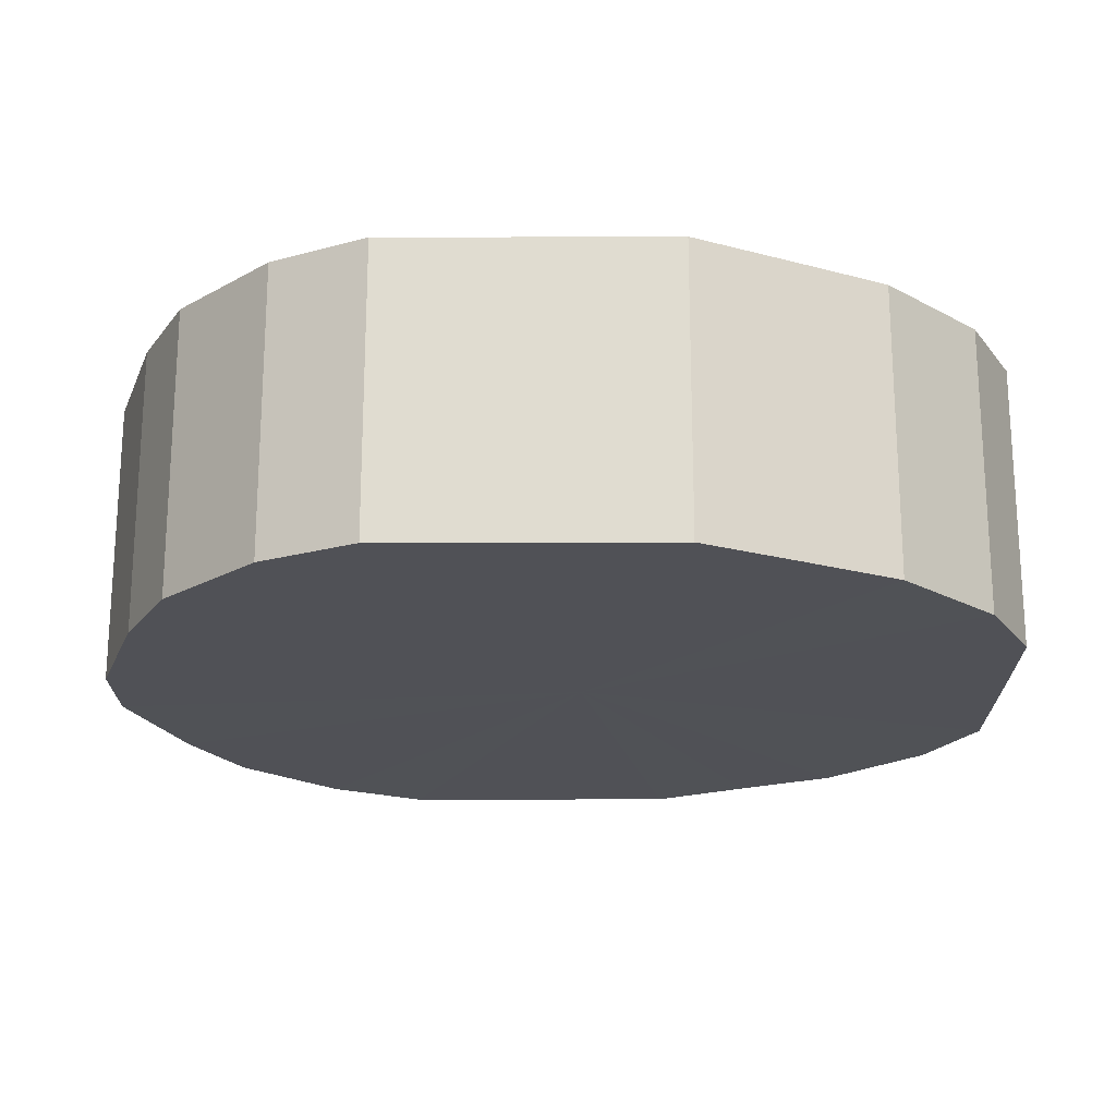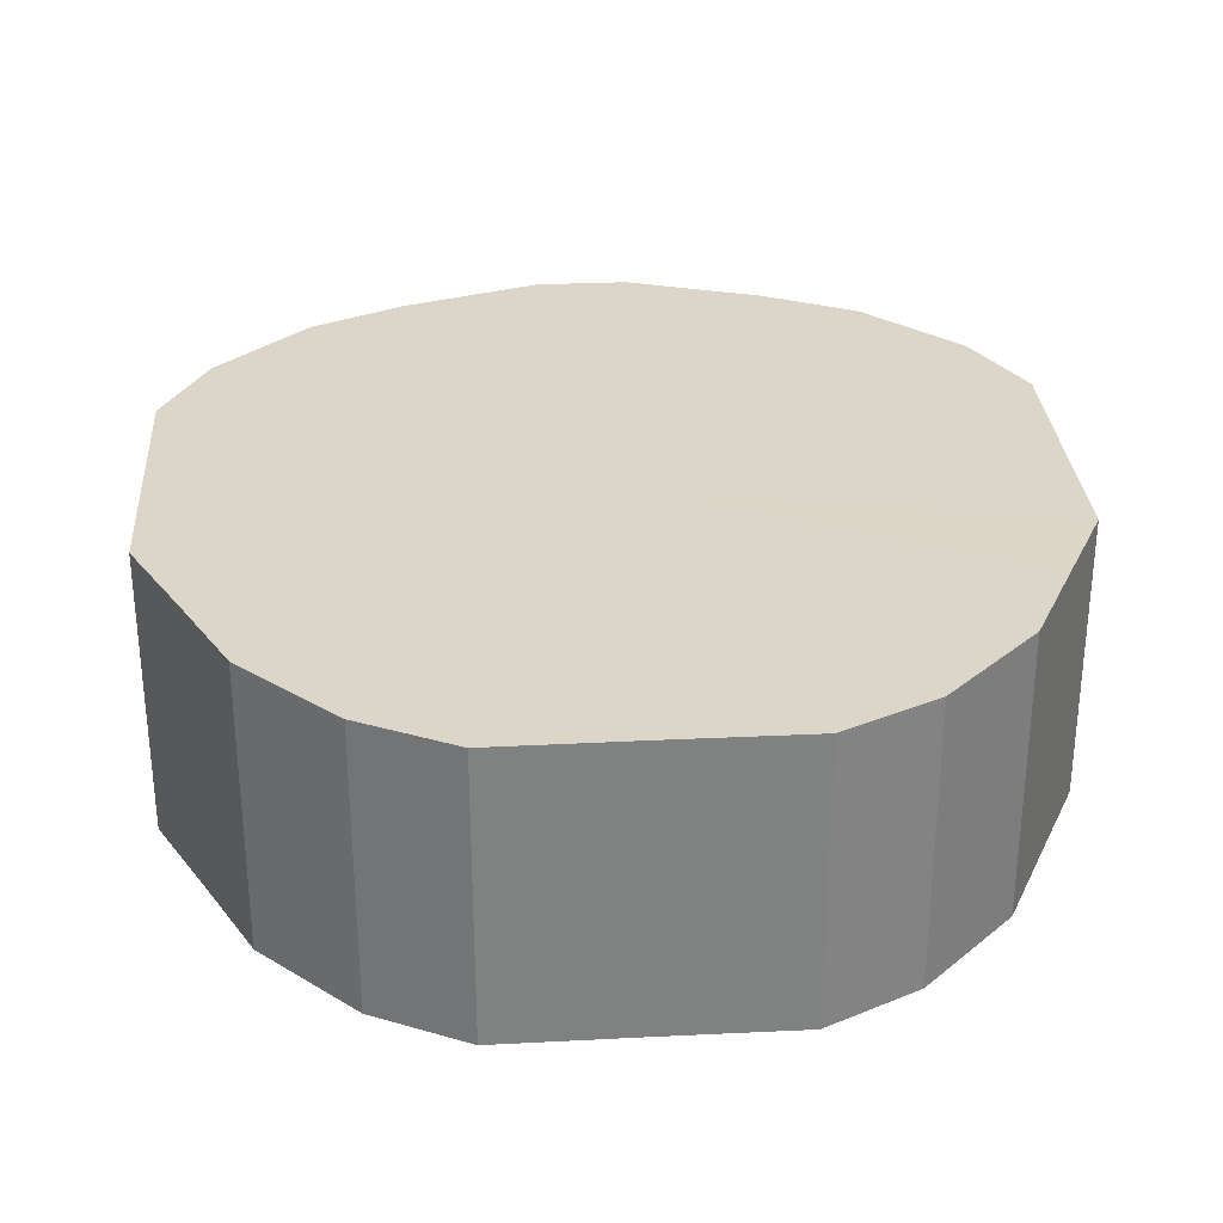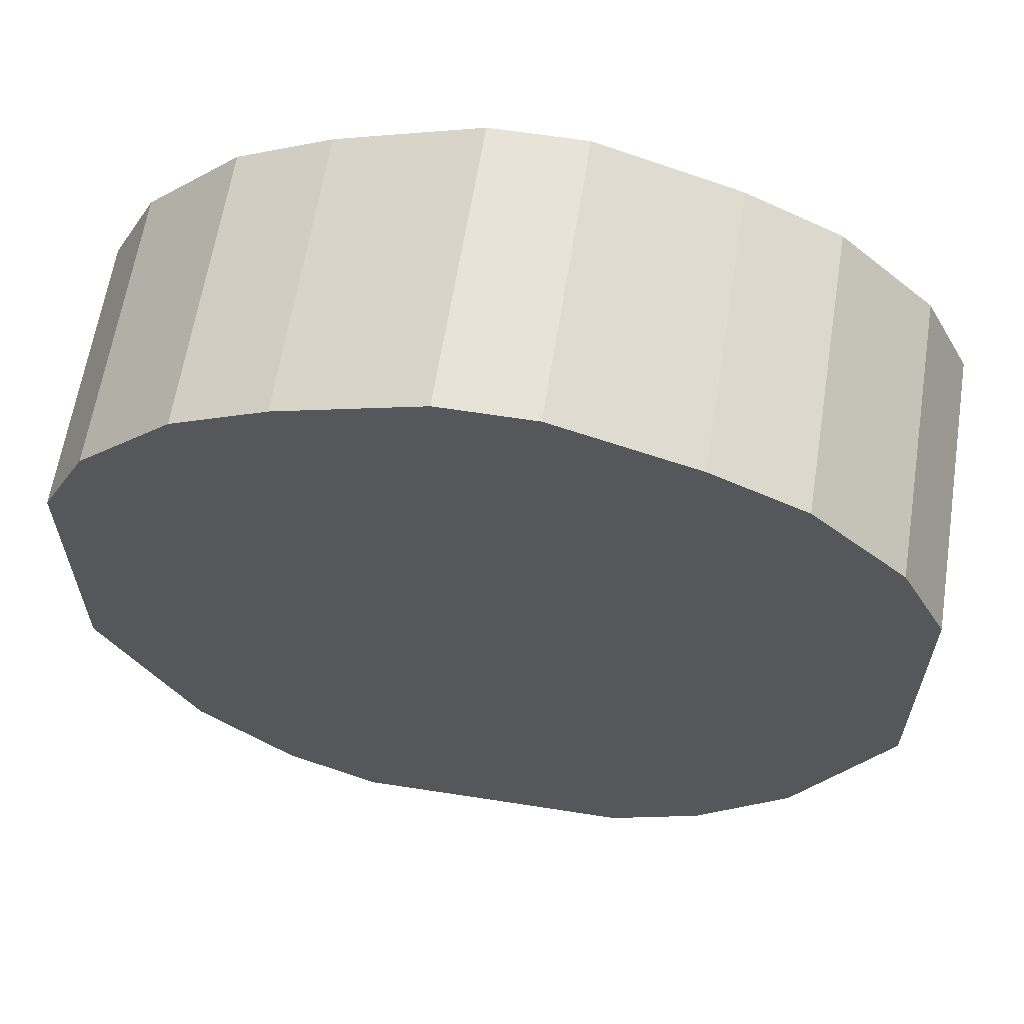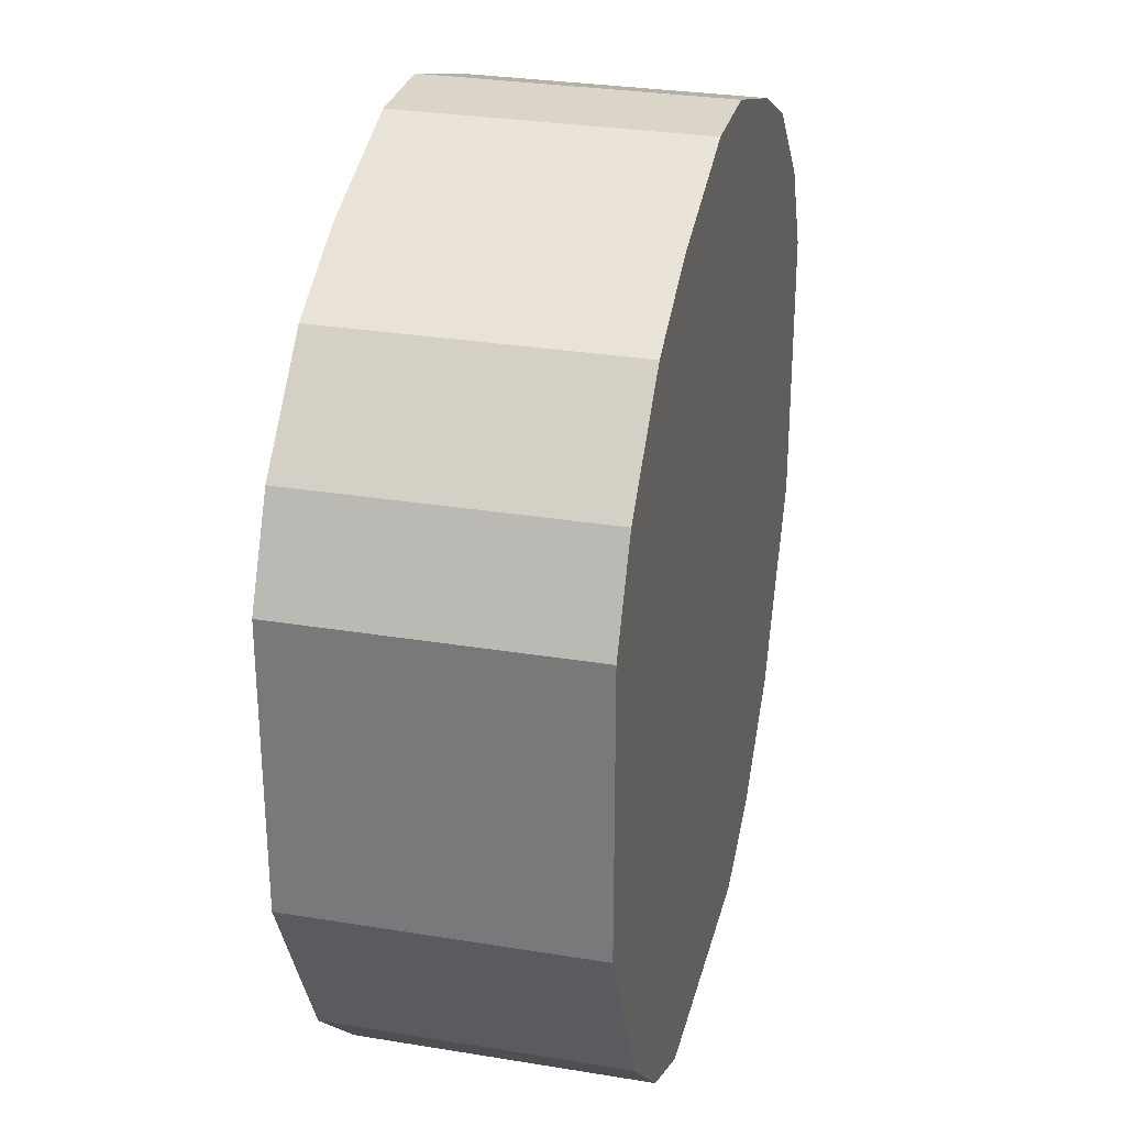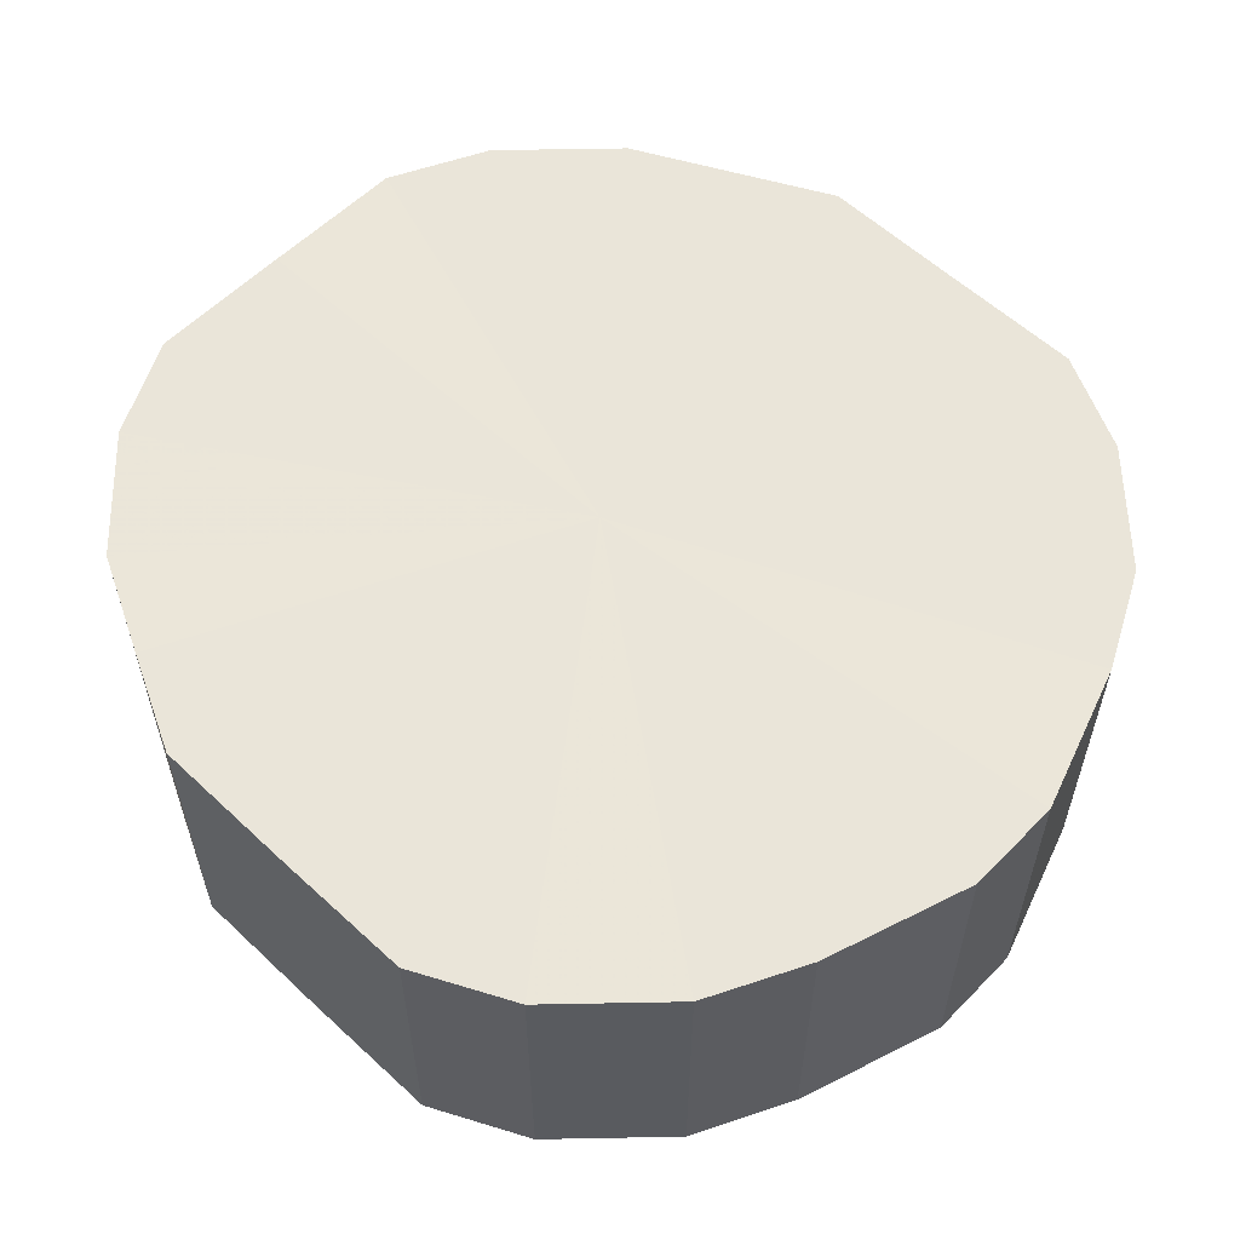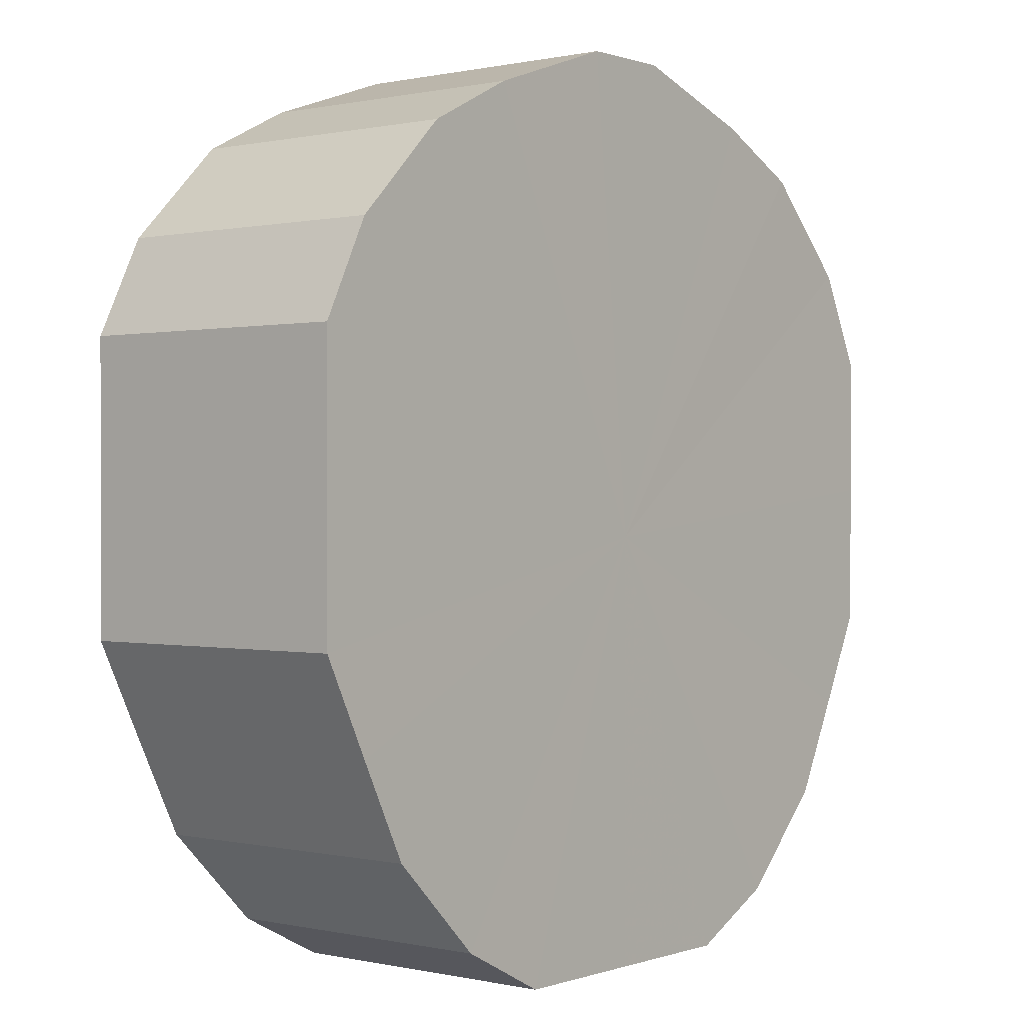
<metadata>
{"format":"obj","ext":"obj","renderer":"f3d","projection":"perspective","resolution":1024,"background":"white","views":[{"elev":-20.5,"azim":-89.7,"up":"+Z"},{"elev":30.0,"azim":-4.1,"up":"+Z"},{"elev":62.3,"azim":9.0,"up":"+Y"},{"elev":29.5,"azim":-76.3,"up":"+Y"},{"elev":57.8,"azim":133.9,"up":"+Z"},{"elev":0.4,"azim":-50.7,"up":"+Y"}]}
</metadata>
<code>
o 8325
v 2223 1872 12.45
v 2223 1872 12.45
v 2223 1872 12.39
v 2223 1872 12.45
v 2223 1872 12.39
v 2223 1872 12.45
v 2223 1872 12.39
v 2223 1872 12.45
v 2223 1872 12.39
v 2223 1872 12.45
v 2223 1872 12.39
v 2223 1872 12.45
v 2223 1872 12.39
v 2223 1872 12.45
v 2223 1872 12.39
v 2223 1872 12.45
v 2223 1872 12.39
v 2223 1872 12.45
v 2223 1872 12.39
v 2223 1872 12.45
v 2223 1872 12.39
v 2223 1872 12.45
v 2223 1872 12.39
v 2223 1872 12.45
v 2223 1872 12.39
v 2223 1872 12.45
v 2223 1872 12.39
v 2223 1872 12.45
v 2223 1872 12.39
v 2223 1872 12.45
v 2223 1872 12.39
v 2223 1872 12.45
v 2223 1872 12.39
v 2223 1872 12.45
v 2223 1872 12.39
v 2223 1872 12.45
v 2223 1872 12.39
v 2223 1872 12.45
v 2223 1872 12.39
v 2223 1872 12.45
v 2223 1872 12.39
v 2223 1872 12.45
v 2223 1872 12.39
v 2223 1872 12.45
v 2223 1872 12.39
v 2223 1872 12.39
v 2223 1872 12.39
v 2223 1872 12.45
v 2223 1872 12.39
v 2223 1872 12.45
v 2223 1872 12.39
v 2223 1872 12.39
v 2223 1872 12.45
v 2223 1872 12.39
v 2223 1872 12.45
v 2223 1872 12.45
v 2223 1872 12.39
v 2223 1872 12.39
v 2223 1872 12.45
v 2223 1872 12.39
v 2223 1872 12.45
v 2223 1872 12.45
v 2223 1872 12.39
v 2223 1872 12.39
v 2223 1872 12.45
v 2223 1872 12.39
v 2223 1872 12.45
v 2223 1872 12.45
v 2223 1872 12.39
v 2223 1872 12.39
v 2223 1872 12.45
v 2223 1872 12.39
v 2223 1872 12.45
v 2223 1872 12.45
v 2223 1872 12.39
v 2223 1872 12.39
v 2223 1872 12.45
v 2223 1872 12.39
v 2223 1872 12.45
v 2223 1872 12.45
v 2223 1872 12.39
v 2223 1872 12.39
v 2223 1872 12.45
v 2223 1872 12.39
v 2223 1872 12.45
v 2223 1872 12.45
v 2223 1872 12.39
v 2223 1872 12.39
v 2223 1872 12.45
v 2223 1872 12.39
v 2223 1872 12.45
v 2223 1872 12.45
v 2223 1872 12.45
v 2223 1872 12.45
v 2223 1872 12.45
v 2223 1872 12.45
v 2223 1872 12.45
v 2223 1872 12.45
v 2223 1872 12.45
v 2223 1872 12.45
v 2223 1872 12.45
v 2223 1872 12.45
v 2223 1872 12.45
v 2223 1872 12.45
v 2223 1872 12.45
v 2223 1872 12.45
v 2223 1872 12.45
v 2223 1872 12.45
v 2223 1872 12.45
v 2223 1872 12.45
v 2223 1872 12.45
v 2223 1872 12.45
v 2223 1872 12.45
v 2223 1872 12.45
v 2223 1872 12.45
v 2223 1872 12.45
v 2223 1872 12.39
v 2223 1872 12.39
v 2223 1872 12.39
v 2223 1872 12.39
v 2223 1872 12.39
v 2223 1872 12.39
v 2223 1872 12.39
v 2223 1872 12.39
v 2223 1872 12.39
v 2223 1872 12.39
v 2223 1872 12.39
v 2223 1872 12.39
v 2223 1872 12.39
v 2223 1872 12.39
v 2223 1872 12.39
v 2223 1872 12.39
v 2223 1872 12.39
v 2223 1872 12.39
v 2223 1872 12.39
v 2223 1872 12.39
v 2223 1872 12.39
v 2223 1872 12.39
v 2223 1872 12.39
v 2223 1872 12.39
f 1 2 3
f 2 4 5
f 6 1 7
f 4 8 9
f 10 6 11
f 8 12 13
f 14 10 15
f 12 16 17
f 18 14 19
f 16 20 21
f 22 18 23
f 20 24 25
f 26 22 27
f 24 28 29
f 30 26 31
f 28 32 33
f 34 30 35
f 32 36 37
f 38 34 39
f 36 40 41
f 42 38 43
f 40 44 45
f 44 42 46
f 47 48 49
f 49 50 51
f 52 53 47
f 54 55 52
f 51 56 57
f 58 59 54
f 60 61 58
f 57 62 63
f 64 65 60
f 66 67 64
f 63 68 69
f 70 71 66
f 72 73 70
f 69 74 75
f 76 77 72
f 78 79 76
f 75 80 81
f 82 83 78
f 84 85 82
f 81 86 87
f 88 89 84
f 90 91 88
f 87 92 90
f 93 94 95
f 93 96 94
f 93 95 97
f 93 98 96
f 93 97 99
f 93 100 98
f 93 99 101
f 93 102 100
f 93 101 103
f 93 104 102
f 93 103 105
f 93 106 104
f 93 105 107
f 93 108 106
f 93 107 109
f 93 110 108
f 93 109 111
f 93 112 110
f 93 111 113
f 93 114 112
f 93 113 115
f 93 116 114
f 93 115 116
f 117 118 119
f 117 120 118
f 117 119 121
f 117 122 120
f 117 121 123
f 117 124 122
f 117 123 125
f 117 126 124
f 117 125 127
f 117 128 126
f 117 127 129
f 117 130 128
f 117 129 131
f 117 132 130
f 117 131 133
f 117 134 132
f 117 133 135
f 117 136 134
f 117 135 137
f 117 138 136
f 117 137 139
f 117 140 138
f 117 139 140

</code>
